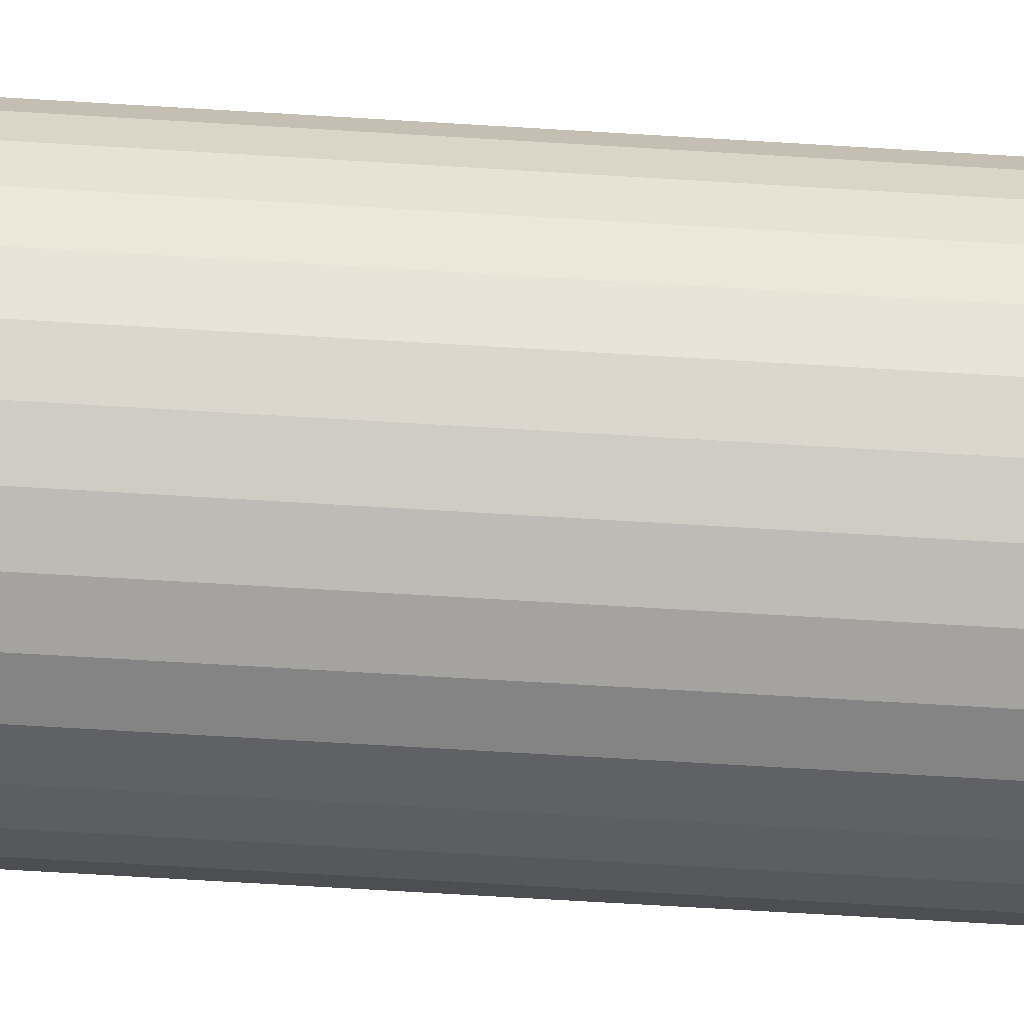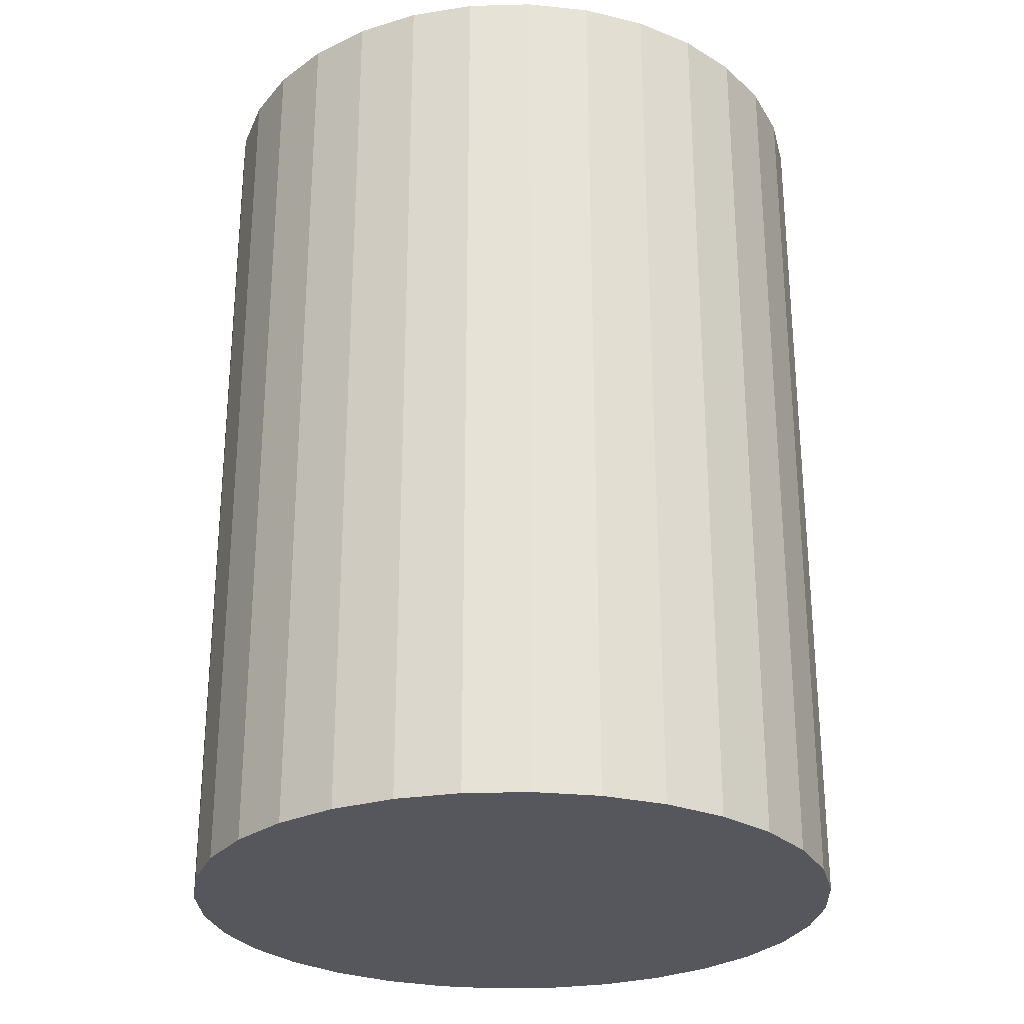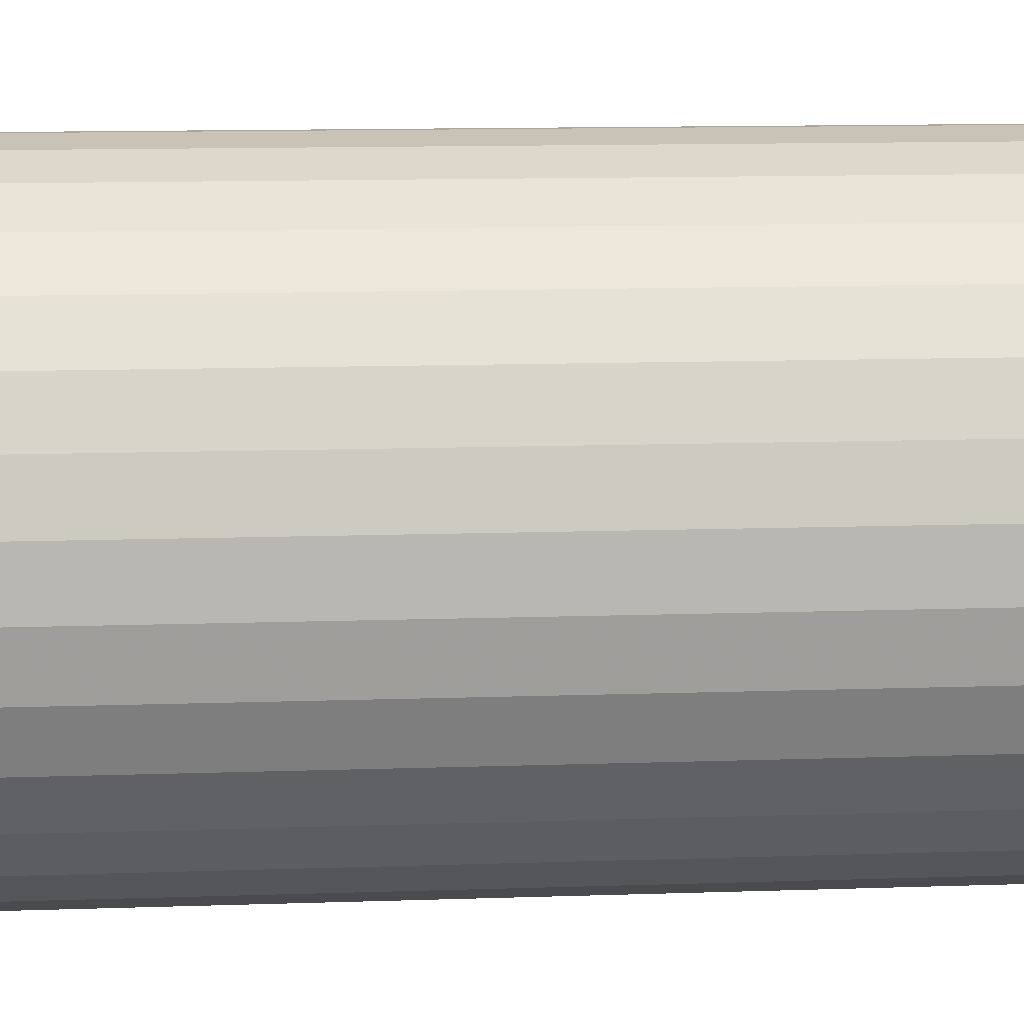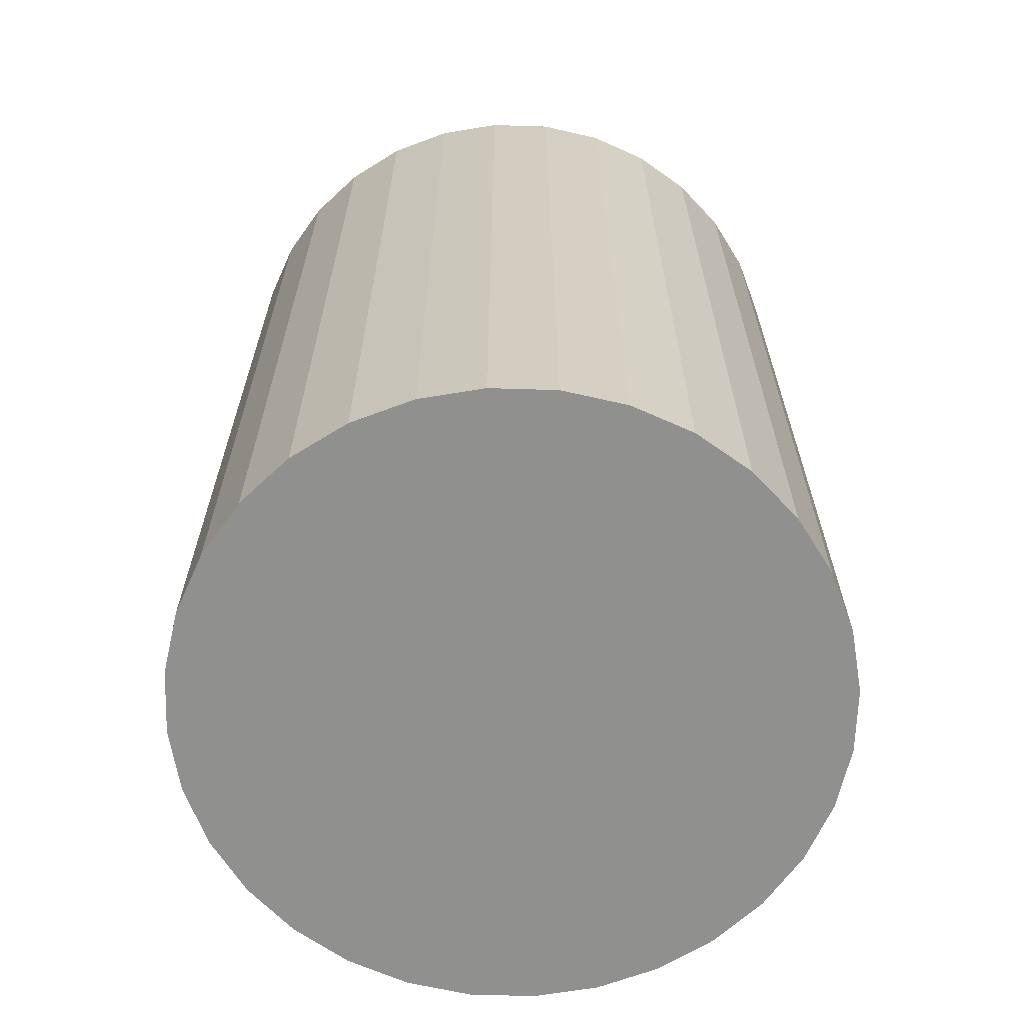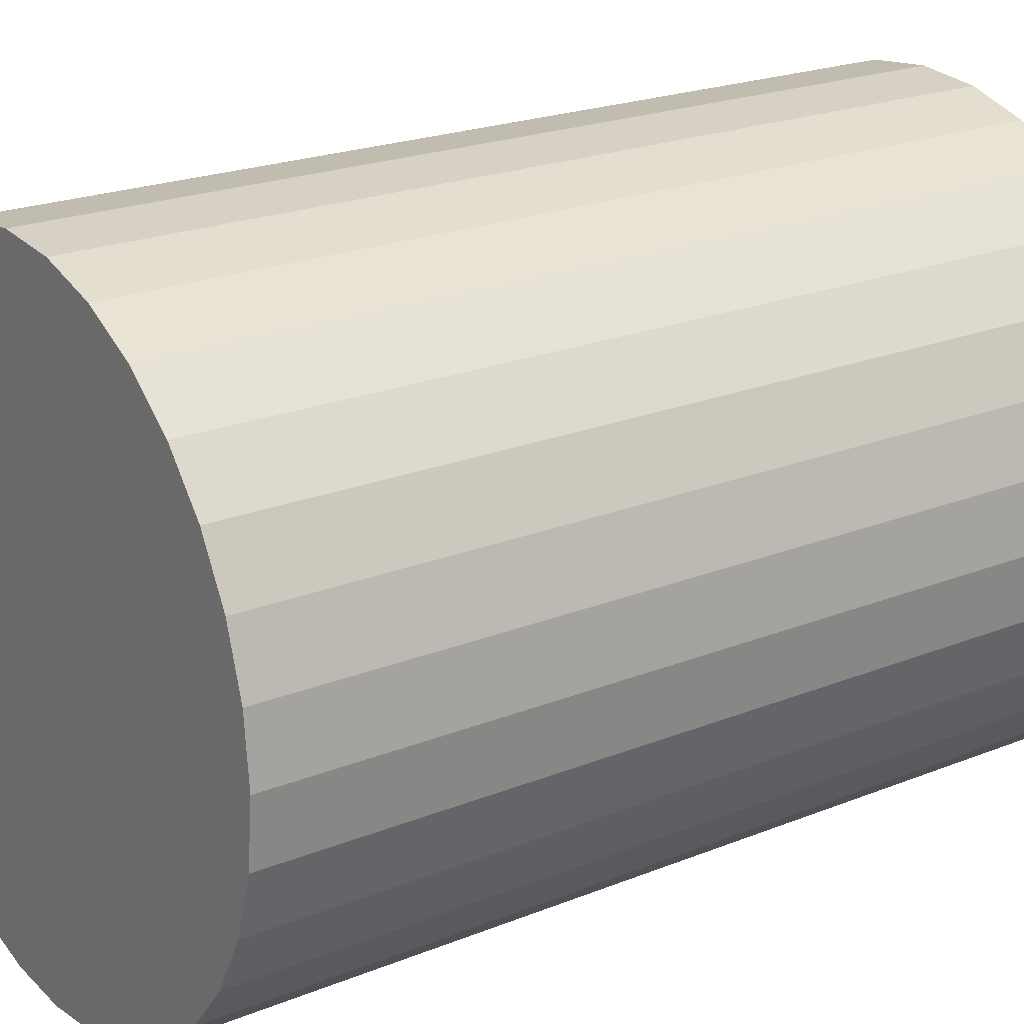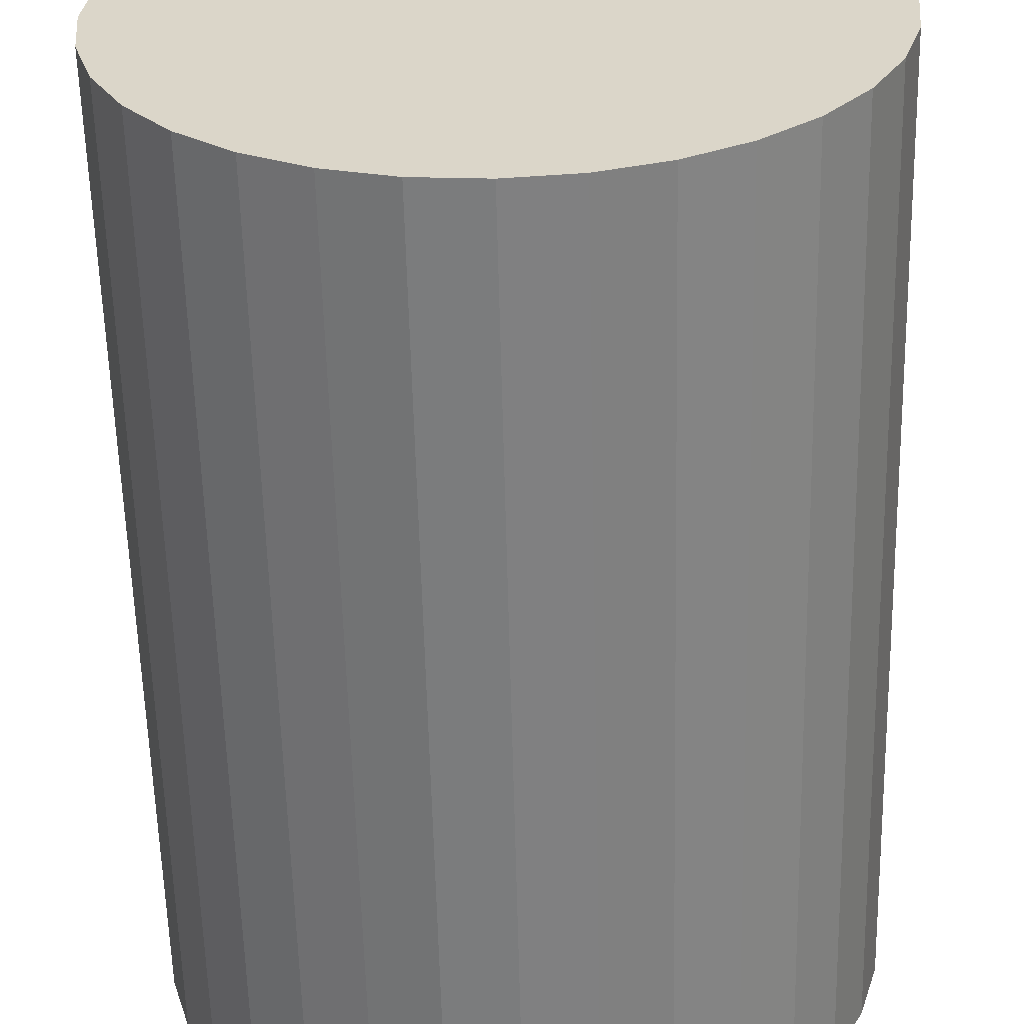
<metadata>
{"format":"obj","ext":"obj","renderer":"f3d","projection":"perspective","resolution":1024,"background":"white","views":[{"elev":-78.4,"azim":-93.3,"up":"+Y"},{"elev":-27.5,"azim":-70.7,"up":"+Z"},{"elev":13.9,"azim":-94.1,"up":"+Y"},{"elev":-65.6,"azim":-164.9,"up":"+Z"},{"elev":21.5,"azim":54.4,"up":"+Y"},{"elev":-59.6,"azim":-178.6,"up":"+Y"}]}
</metadata>
<code>
v 0 0 -0.03278
v 0.02355 0 -0.03278
v 0.02355 0 0.03278
v 0 0 0.03278
v 0.0231 0.004595 -0.03278
v 0.0231 0.004595 0.03278
v 0.02176 0.009013 -0.03278
v 0.02176 0.009013 0.03278
v 0.01958 0.01309 -0.03278
v 0.01958 0.01309 0.03278
v 0.01665 0.01665 -0.03278
v 0.01665 0.01665 0.03278
v 0.01309 0.01958 -0.03278
v 0.01309 0.01958 0.03278
v 0.009013 0.02176 -0.03278
v 0.009013 0.02176 0.03278
v 0.004595 0.0231 -0.03278
v 0.004595 0.0231 0.03278
v 0 0.02355 -0.03278
v 0 0.02355 0.03278
v -0.004595 0.0231 -0.03278
v -0.004595 0.0231 0.03278
v -0.009013 0.02176 -0.03278
v -0.009013 0.02176 0.03278
v -0.01309 0.01958 -0.03278
v -0.01309 0.01958 0.03278
v -0.01665 0.01665 -0.03278
v -0.01665 0.01665 0.03278
v -0.01958 0.01309 -0.03278
v -0.01958 0.01309 0.03278
v -0.02176 0.009013 -0.03278
v -0.02176 0.009013 0.03278
v -0.0231 0.004595 -0.03278
v -0.0231 0.004595 0.03278
v -0.02355 0 -0.03278
v -0.02355 0 0.03278
v -0.0231 -0.004595 -0.03278
v -0.0231 -0.004595 0.03278
v -0.02176 -0.009013 -0.03278
v -0.02176 -0.009013 0.03278
v -0.01958 -0.01309 -0.03278
v -0.01958 -0.01309 0.03278
v -0.01665 -0.01665 -0.03278
v -0.01665 -0.01665 0.03278
v -0.01309 -0.01958 -0.03278
v -0.01309 -0.01958 0.03278
v -0.009013 -0.02176 -0.03278
v -0.009013 -0.02176 0.03278
v -0.004595 -0.0231 -0.03278
v -0.004595 -0.0231 0.03278
v -0 -0.02355 -0.03278
v -0 -0.02355 0.03278
v 0.004595 -0.0231 -0.03278
v 0.004595 -0.0231 0.03278
v 0.009013 -0.02176 -0.03278
v 0.009013 -0.02176 0.03278
v 0.01309 -0.01958 -0.03278
v 0.01309 -0.01958 0.03278
v 0.01665 -0.01665 -0.03278
v 0.01665 -0.01665 0.03278
v 0.01958 -0.01309 -0.03278
v 0.01958 -0.01309 0.03278
v 0.02176 -0.009013 -0.03278
v 0.02176 -0.009013 0.03278
v 0.0231 -0.004595 -0.03278
v 0.0231 -0.004595 0.03278
f 2 1 5
f 2 5 3
f 3 5 6
f 3 6 4
f 5 1 7
f 5 7 6
f 6 7 8
f 6 8 4
f 7 1 9
f 7 9 8
f 8 9 10
f 8 10 4
f 9 1 11
f 9 11 10
f 10 11 12
f 10 12 4
f 11 1 13
f 11 13 12
f 12 13 14
f 12 14 4
f 13 1 15
f 13 15 14
f 14 15 16
f 14 16 4
f 15 1 17
f 15 17 16
f 16 17 18
f 16 18 4
f 17 1 19
f 17 19 18
f 18 19 20
f 18 20 4
f 19 1 21
f 19 21 20
f 20 21 22
f 20 22 4
f 21 1 23
f 21 23 22
f 22 23 24
f 22 24 4
f 23 1 25
f 23 25 24
f 24 25 26
f 24 26 4
f 25 1 27
f 25 27 26
f 26 27 28
f 26 28 4
f 27 1 29
f 27 29 28
f 28 29 30
f 28 30 4
f 29 1 31
f 29 31 30
f 30 31 32
f 30 32 4
f 31 1 33
f 31 33 32
f 32 33 34
f 32 34 4
f 33 1 35
f 33 35 34
f 34 35 36
f 34 36 4
f 35 1 37
f 35 37 36
f 36 37 38
f 36 38 4
f 37 1 39
f 37 39 38
f 38 39 40
f 38 40 4
f 39 1 41
f 39 41 40
f 40 41 42
f 40 42 4
f 41 1 43
f 41 43 42
f 42 43 44
f 42 44 4
f 43 1 45
f 43 45 44
f 44 45 46
f 44 46 4
f 45 1 47
f 45 47 46
f 46 47 48
f 46 48 4
f 47 1 49
f 47 49 48
f 48 49 50
f 48 50 4
f 49 1 51
f 49 51 50
f 50 51 52
f 50 52 4
f 51 1 53
f 51 53 52
f 52 53 54
f 52 54 4
f 53 1 55
f 53 55 54
f 54 55 56
f 54 56 4
f 55 1 57
f 55 57 56
f 56 57 58
f 56 58 4
f 57 1 59
f 57 59 58
f 58 59 60
f 58 60 4
f 59 1 61
f 59 61 60
f 60 61 62
f 60 62 4
f 61 1 63
f 61 63 62
f 62 63 64
f 62 64 4
f 63 1 65
f 63 65 64
f 64 65 66
f 64 66 4
f 65 1 2
f 65 2 66
f 66 2 3
f 66 3 4

</code>
